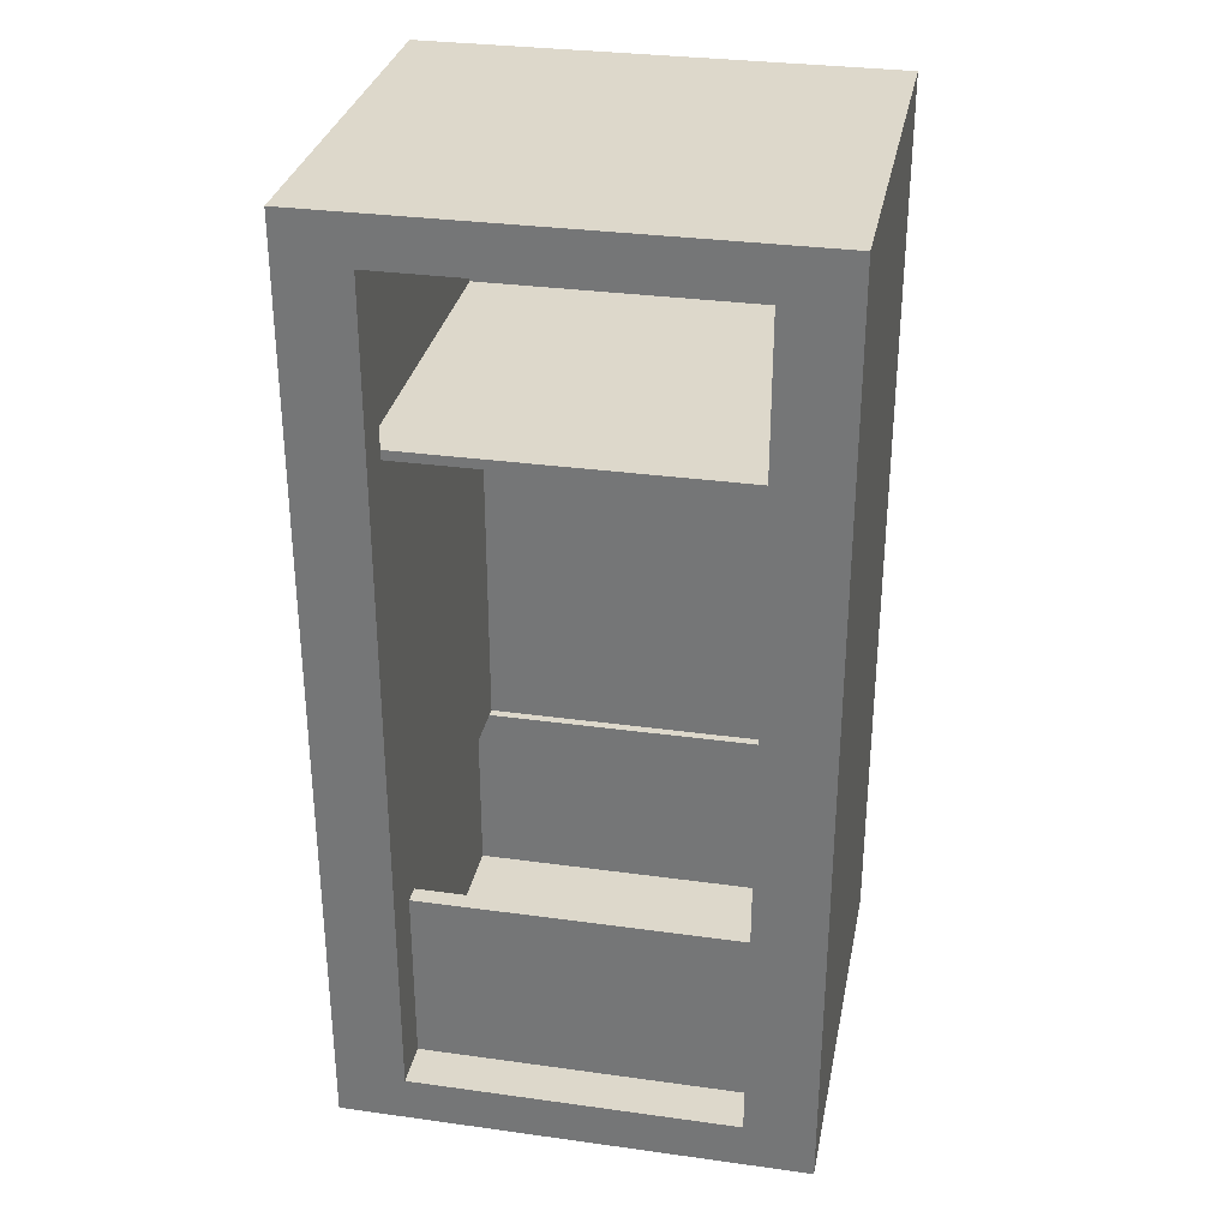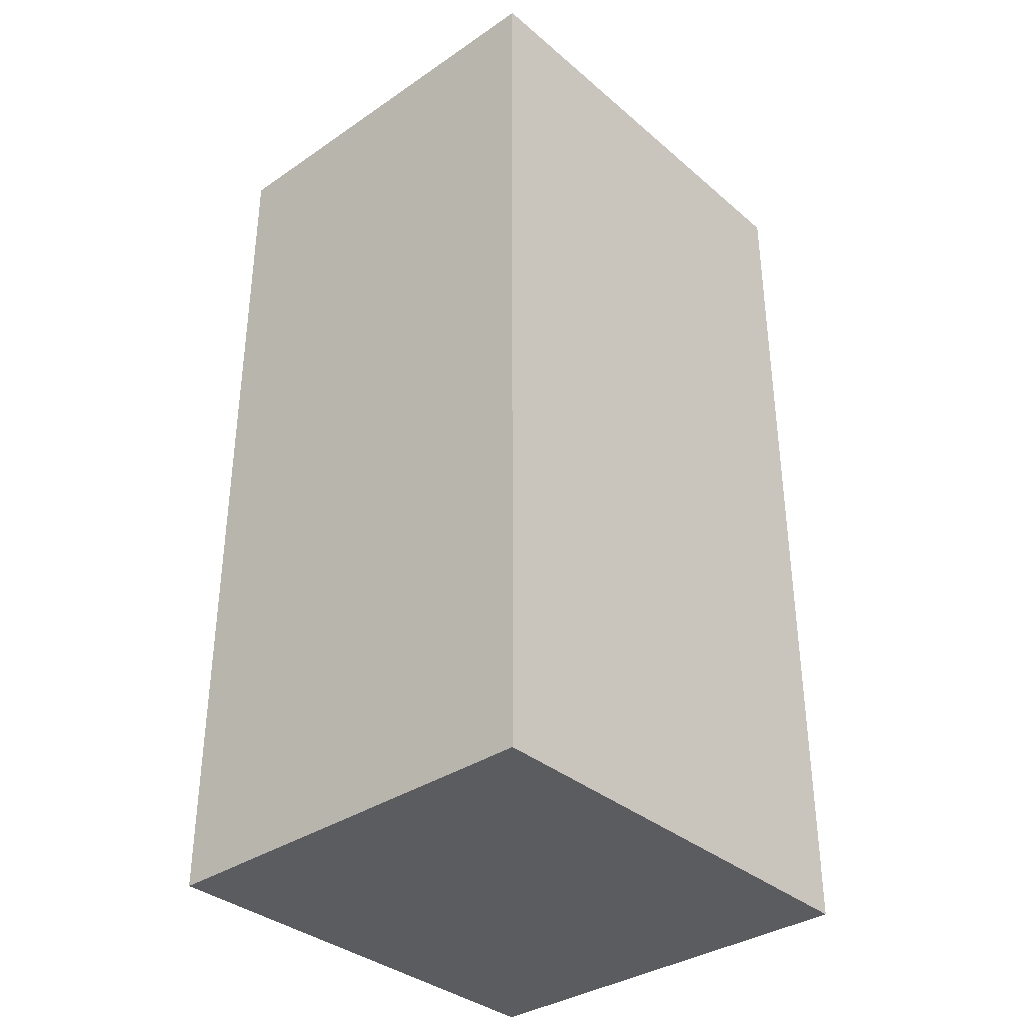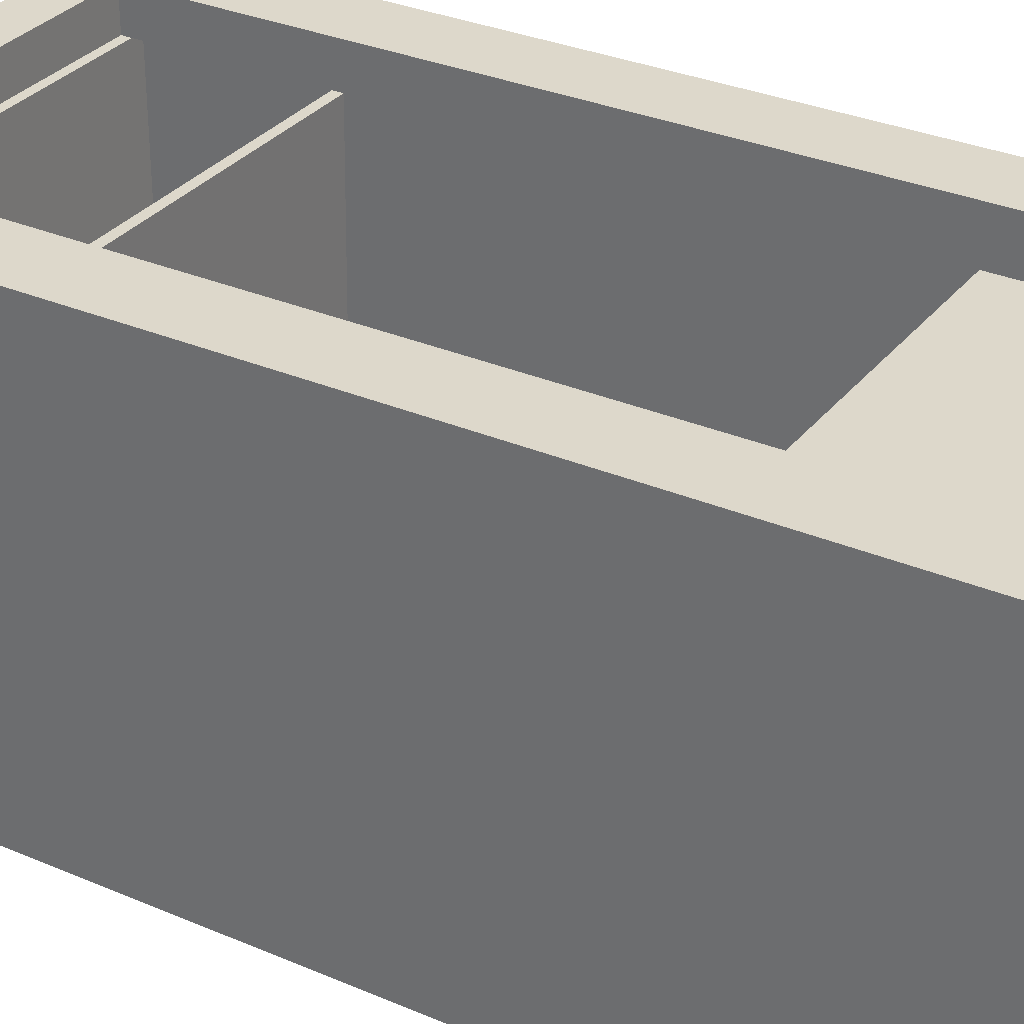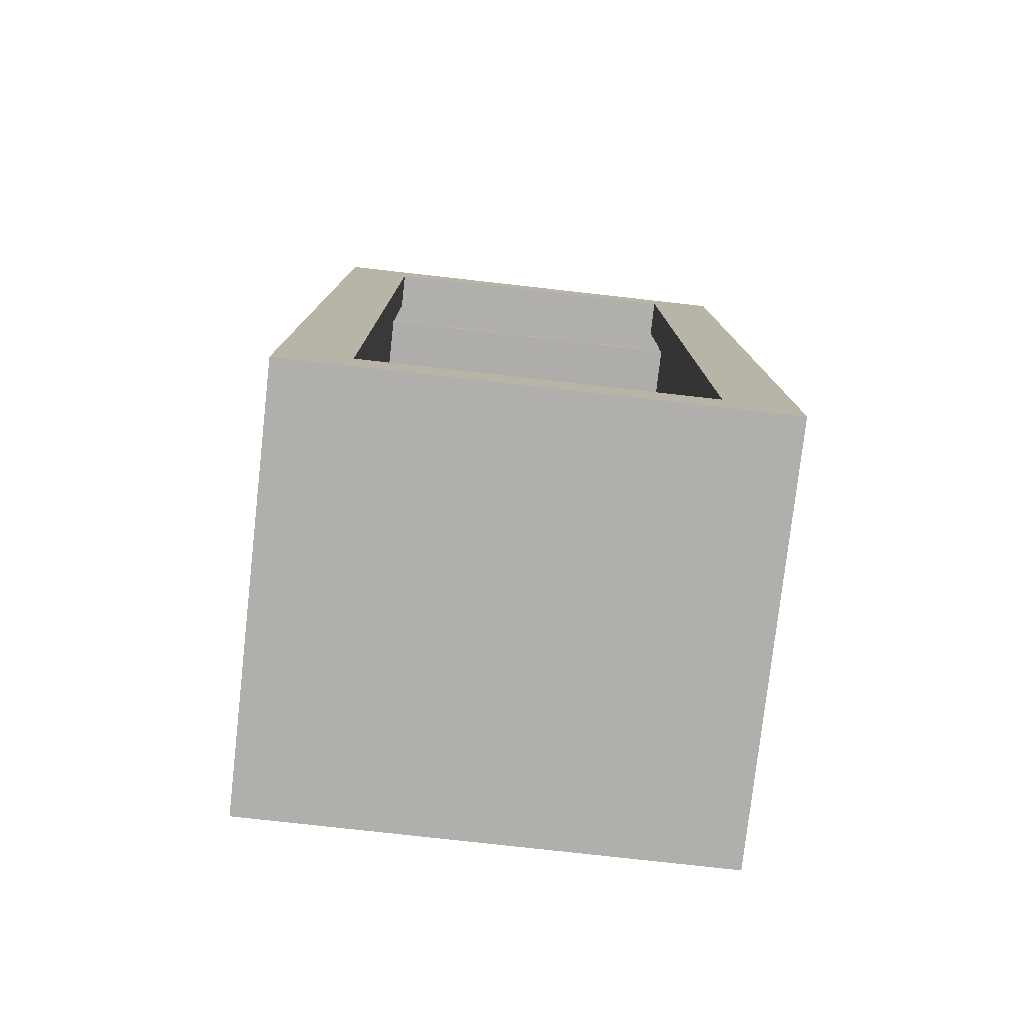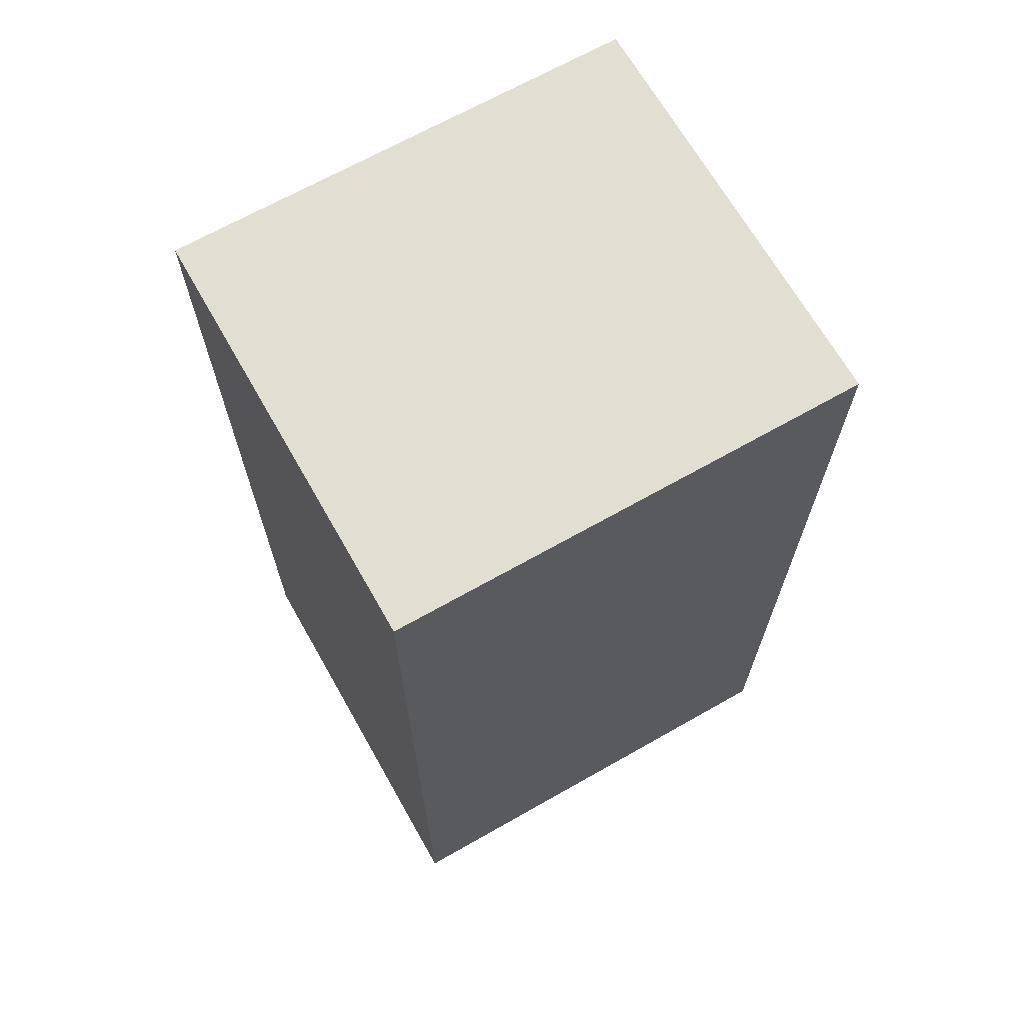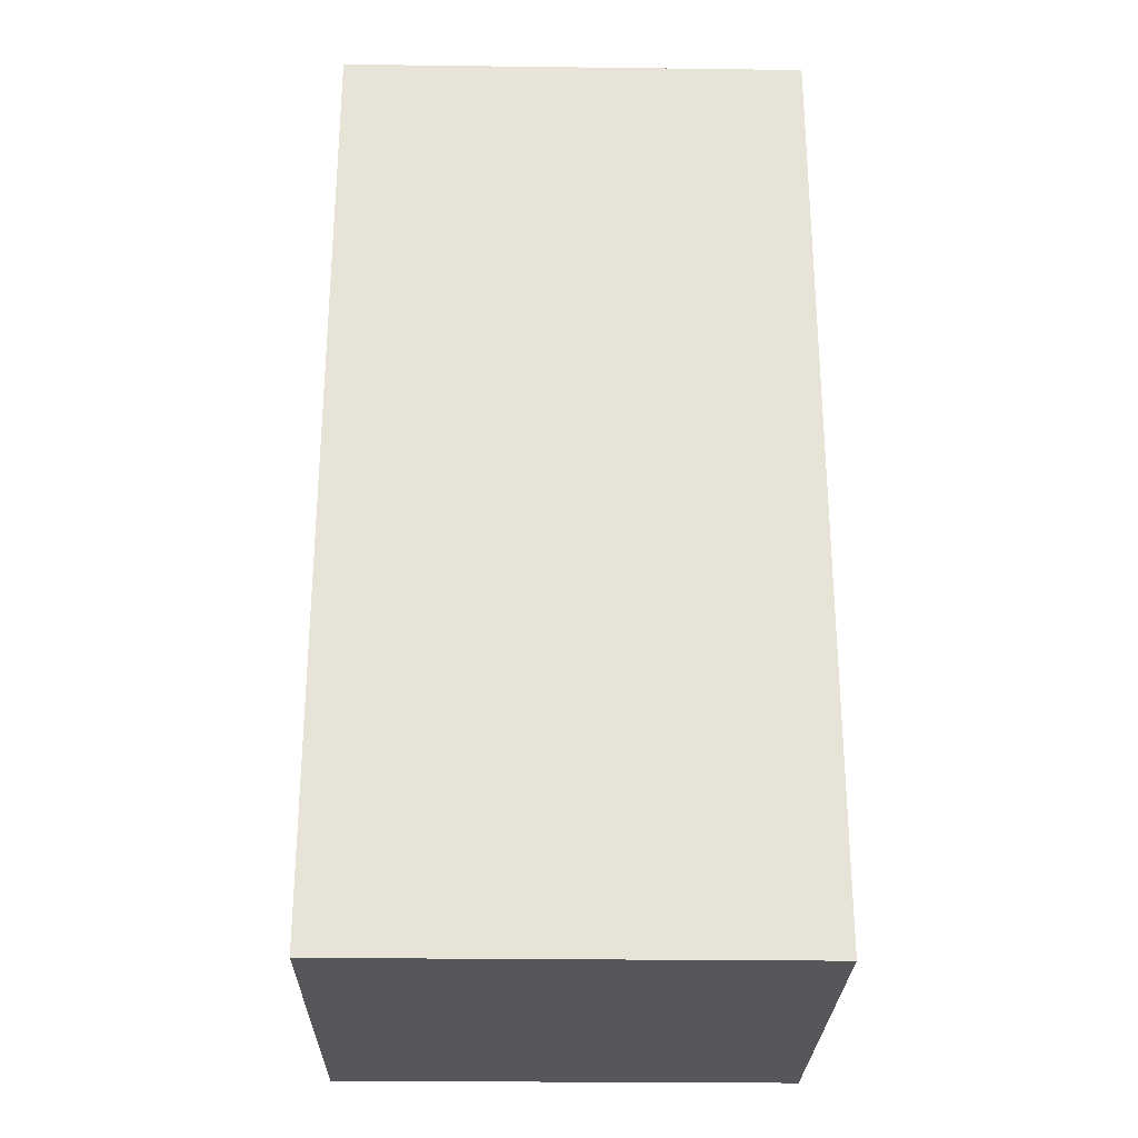
<metadata>
{"format":"obj","ext":"obj","renderer":"f3d","projection":"perspective","resolution":1024,"background":"white","views":[{"elev":31.4,"azim":11.1,"up":"+Y"},{"elev":-35.3,"azim":131.9,"up":"+Y"},{"elev":31.4,"azim":-58.6,"up":"+Z"},{"elev":-78.1,"azim":-6.4,"up":"+Y"},{"elev":67.9,"azim":150.4,"up":"+Y"},{"elev":-26.9,"azim":178.9,"up":"+Y"}]}
</metadata>
<code>
v -1.761 -2.525 0.6
v -1.761 -2.525 3.808
v -1.9 -2.525 3.808
v -1.9 -2.525 0.6
v -1.9 -2.525 3.808
v -1.761 -2.525 3.808
v 1.761 -2.525 3.808
v 1.9 -2.525 3.808
v 1.9 -4.525 3.808
v -1.9 -4.525 3.808
v 1.9 -2.525 3.808
v 1.9 -2.525 0.6
v 1.9 -4.525 0.6
v 1.9 -4.525 3.808
v -1.761 -2.525 0.6
v -1.9 -2.525 0.6
v -1.9 -4.525 0.6
v 1.9 -4.525 0.6
v 1.9 -2.525 0.6
v 1.761 -2.525 0.6
v -1.9 -2.525 0.6
v -1.9 -2.525 3.808
v -1.9 -4.525 3.808
v -1.9 -4.525 0.6
v 1.761 -2.525 3.808
v 1.761 -2.525 0.6
v 1.9 -2.525 0.6
v 1.9 -2.525 3.808
v -1.9 -4.525 0.6
v -1.9 -4.525 3.808
v 1.9 -4.525 3.808
v 1.9 -4.525 0.6
v -1.761 -2.525 0.6
v 1.761 -2.525 0.6
v 1.761 -2.525 0.5
v -1.761 -2.525 0.5
v 1.761 -2.525 3.808
v -1.761 -2.525 3.808
v -1.761 -2.525 4
v 1.761 -2.525 4
v -1.761 -4.498 4
v 1.761 -4.498 4
v 1.761 -2.525 4
v -1.761 -2.525 4
v -1.761 -2.525 0.5
v 1.761 -2.525 0.5
v 1.761 2.54 0.5
v -1.761 2.54 0.5
v 1.761 -2.525 0.5
v 1.761 -2.525 0.6
v 1.761 -2.525 3.808
v 1.761 -2.525 4
v 1.761 -4.498 4
v 1.761 -4.498 4.5
v 1.761 4.498 4.5
v 1.761 4.498 4.077
v 1.761 4.4 4.077
v 1.761 2.6 4.077
v 1.761 2.498 4.077
v 1.761 2.54 0.5
v -1.761 4.4 4.077
v -1.761 2.6 4.077
v -1.9 2.6 4.077
v -1.9 4.4 4.077
v -1.9 4.4 4.077
v -1.9 2.6 4.077
v -1.9 2.6 0.2772
v -1.9 4.4 0.2772
v -1.9 2.6 4.077
v -1.761 2.6 4.077
v 1.761 2.6 4.077
v 1.9 2.6 4.077
v 1.9 2.6 0.2772
v -1.9 2.6 0.2772
v 1.9 2.6 4.077
v 1.9 4.4 4.077
v 1.9 4.4 0.2772
v 1.9 2.6 0.2772
v 1.9 4.4 4.077
v 1.761 4.4 4.077
v -1.761 4.4 4.077
v -1.9 4.4 4.077
v -1.9 4.4 0.2772
v 1.9 4.4 0.2772
v 1.761 2.6 4.077
v 1.761 4.4 4.077
v 1.9 4.4 4.077
v 1.9 2.6 4.077
v 1.9 4.4 0.2772
v -1.9 4.4 0.2772
v -1.9 2.6 0.2772
v 1.9 2.6 0.2772
v -1.761 4.4 4.077
v 1.761 4.4 4.077
v 1.761 4.498 4.077
v -1.761 4.498 4.077
v 1.761 2.6 4.077
v -1.761 2.6 4.077
v -1.761 2.498 4.077
v 1.761 2.498 4.077
v 1.761 2.54 0.5
v 1.761 2.498 4.077
v -1.761 2.498 4.077
v -1.761 2.54 0.5
v -1.761 4.498 4.077
v 1.761 4.498 4.077
v 1.761 4.498 4.5
v -1.761 4.498 4.5
v -1.761 -2.525 4
v -1.761 -2.525 3.808
v -1.761 -2.525 0.6
v -1.761 -2.525 0.5
v -1.761 2.54 0.5
v -1.761 2.498 4.077
v -1.761 2.6 4.077
v -1.761 4.4 4.077
v -1.761 4.498 4.077
v -1.761 4.498 4.5
v -1.761 -4.498 4.5
v -1.761 -4.498 4
v 1.761 -4.498 4
v -1.761 -4.498 4
v -1.761 -4.498 4.5
v 1.761 -4.498 4.5
v 2.5 -5 0
v 2.5 5 0
v 2.5 5 4.5
v 2.5 -5 4.5
v -2.5 -5 0
v 2.5 -5 0
v 2.5 -5 4.5
v -2.5 -5 4.5
v -2.5 5 0
v -2.5 -5 0
v -2.5 -5 4.5
v -2.5 5 4.5
v 2.5 5 0
v -2.5 5 0
v -2.5 5 4.5
v 2.5 5 4.5
v -1.761 -4.498 4.5
v -1.761 4.498 4.5
v 1.761 4.498 4.5
v 1.761 -4.498 4.5
v 2.5 5 4.5
v -2.5 5 4.5
v -2.5 -5 4.5
v 2.5 -5 4.5
v -2.5 5 0
v 2.5 5 0
v 2.5 -5 0
v -2.5 -5 0
g 9e8e0ccc-e2f0-11ea-a75b-54bf646e7e1f
f 2 3 1
f 1 3 4
g 9e8f4570-e2f0-11ea-8b1e-54bf646e7e1f
f 5 6 10
f 10 6 7
f 10 7 9
f 9 7 8
g 9e905512-e2f0-11ea-b857-54bf646e7e1f
f 11 12 14
f 14 12 13
g 9e91684a-e2f0-11ea-97f6-54bf646e7e1f
f 16 17 15
f 15 17 18
f 15 18 20
f 20 18 19
g 9e92529a-e2f0-11ea-a618-54bf646e7e1f
f 21 22 24
f 24 22 23
g 9e938976-e2f0-11ea-8276-54bf646e7e1f
f 26 27 25
f 25 27 28
g 9e949ae2-e2f0-11ea-a6b0-54bf646e7e1f
f 29 30 32
f 32 30 31
g 1b2bda6b-d670-3fee-8153-5b7eee730a31
f 33 34 36
f 36 34 35
g 9e2cffe8-e2f0-11ea-8015-54bf646e7e1f
f 37 38 40
f 40 38 39
g 9e2debe2-e2f0-11ea-aff0-54bf646e7e1f
f 41 42 44
f 44 42 43
g 9d601364-e2f0-11ea-bb3d-54bf646e7e1f
f 45 46 48
f 48 46 47
g 9d5f4fe4-e2f0-11ea-b7cf-54bf646e7e1f
f 49 50 60
f 60 50 51
f 60 51 59
f 59 51 52
f 59 52 54
f 54 52 53
f 54 55 59
f 59 55 58
f 58 55 57
f 57 55 56
g 9de43710-e2f0-11ea-88f8-54bf646e7e1f
f 62 63 61
f 61 63 64
g 9de4fc2e-e2f0-11ea-a452-54bf646e7e1f
f 65 66 68
f 68 66 67
g 9de5bdda-e2f0-11ea-8db5-54bf646e7e1f
f 69 70 74
f 74 70 71
f 74 71 73
f 73 71 72
g 9de65b9a-e2f0-11ea-807d-54bf646e7e1f
f 75 76 78
f 78 76 77
g 9de71d68-e2f0-11ea-817d-54bf646e7e1f
f 79 80 84
f 84 80 81
f 84 81 83
f 83 81 82
g 9de7b99e-e2f0-11ea-8818-54bf646e7e1f
f 86 87 85
f 85 87 88
g 9de8f1de-e2f0-11ea-8ebe-54bf646e7e1f
f 89 90 92
f 92 90 91
g 9d98d840-e2f0-11ea-8622-54bf646e7e1f
f 94 95 93
f 93 95 96
g b5710bb0-69d1-316d-a340-a7377a44d498
f 98 99 97
f 97 99 100
g 9d983bd8-e2f0-11ea-b189-54bf646e7e1f
f 101 102 104
f 104 102 103
g 9d5fc548-e2f0-11ea-9347-54bf646e7e1f
f 105 106 108
f 108 106 107
g 9d5e3ea8-e2f0-11ea-a857-54bf646e7e1f
f 110 114 109
f 109 114 119
f 109 119 120
f 114 110 113
f 113 110 111
f 113 111 112
f 119 114 118
f 118 114 115
f 118 115 116
f 116 117 118
g 9d5edae6-e2f0-11ea-824e-54bf646e7e1f
f 121 122 124
f 124 122 123
g 9d1aa5cc-e2f0-11ea-905e-54bf646e7e1f
f 125 126 128
f 128 126 127
g 9d1af3ee-e2f0-11ea-a6c3-54bf646e7e1f
f 129 130 132
f 132 130 131
g 9d1b421c-e2f0-11ea-9578-54bf646e7e1f
f 133 134 136
f 136 134 135
g 9d1bb76c-e2f0-11ea-a657-54bf646e7e1f
f 137 138 140
f 140 138 139
g 9d1c0582-e2f0-11ea-90ff-54bf646e7e1f
f 142 147 141
f 141 147 148
f 141 148 144
f 144 148 143
f 143 148 145
f 143 145 146
f 147 142 146
f 146 142 143
g 9d1c539a-e2f0-11ea-9a10-54bf646e7e1f
f 149 150 152
f 152 150 151

</code>
